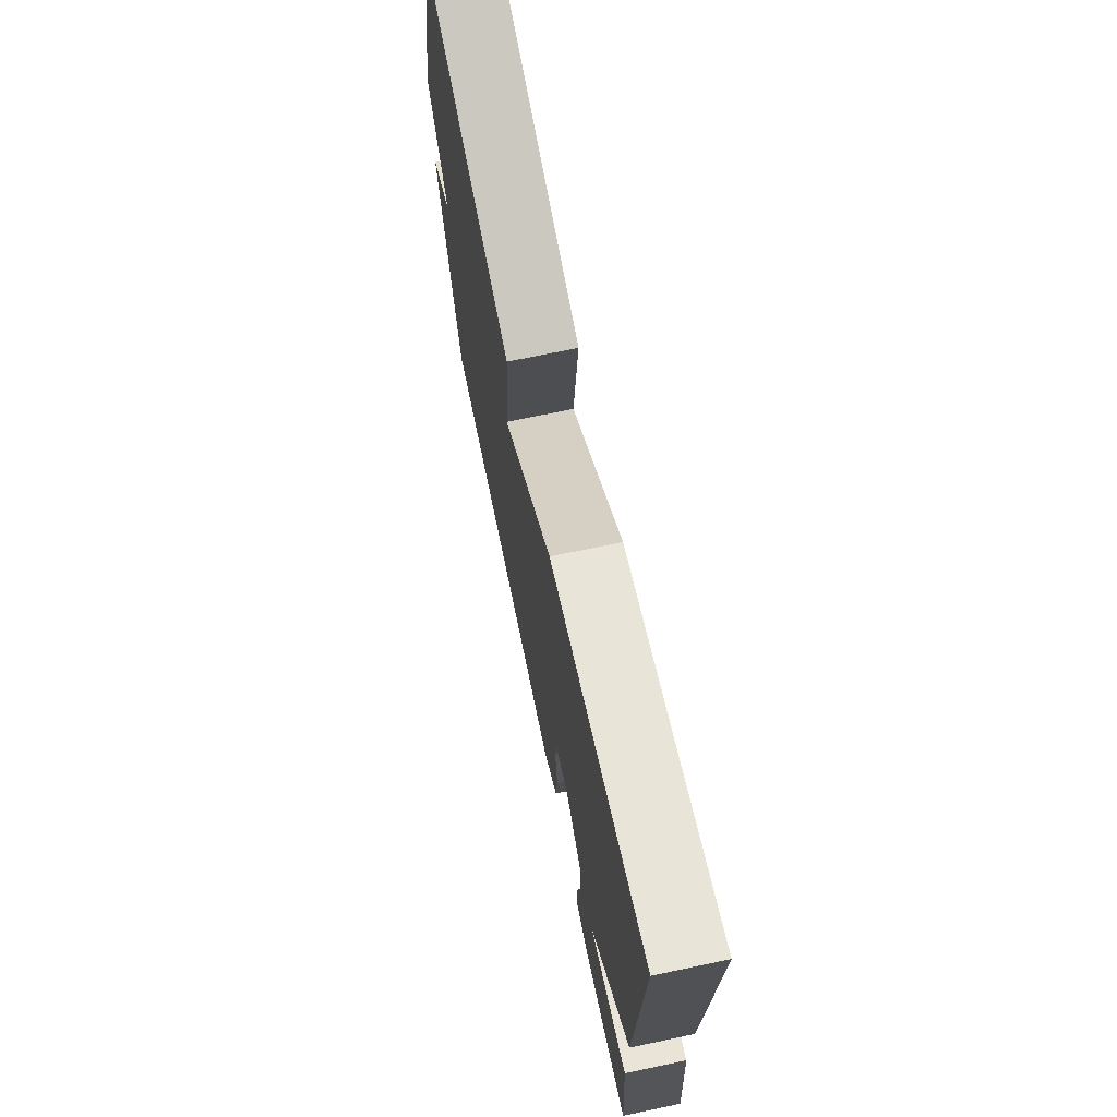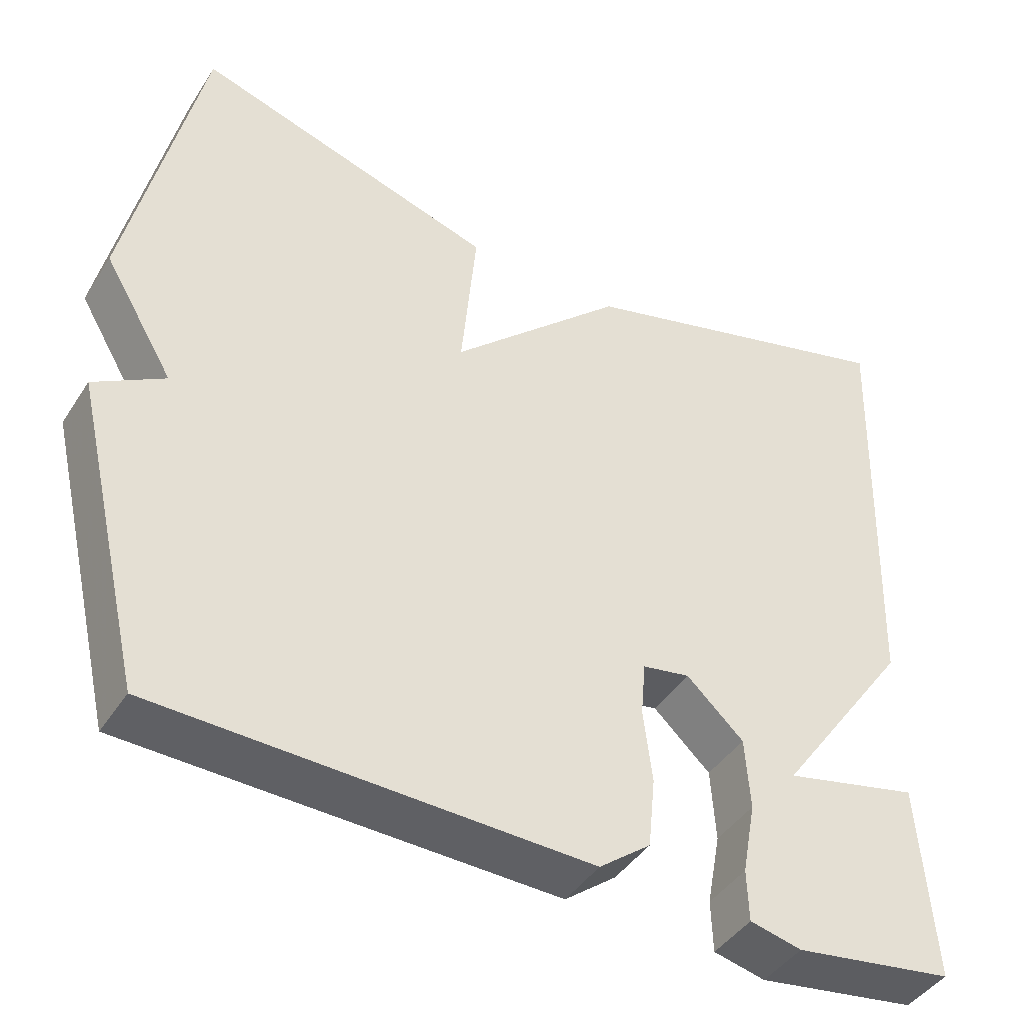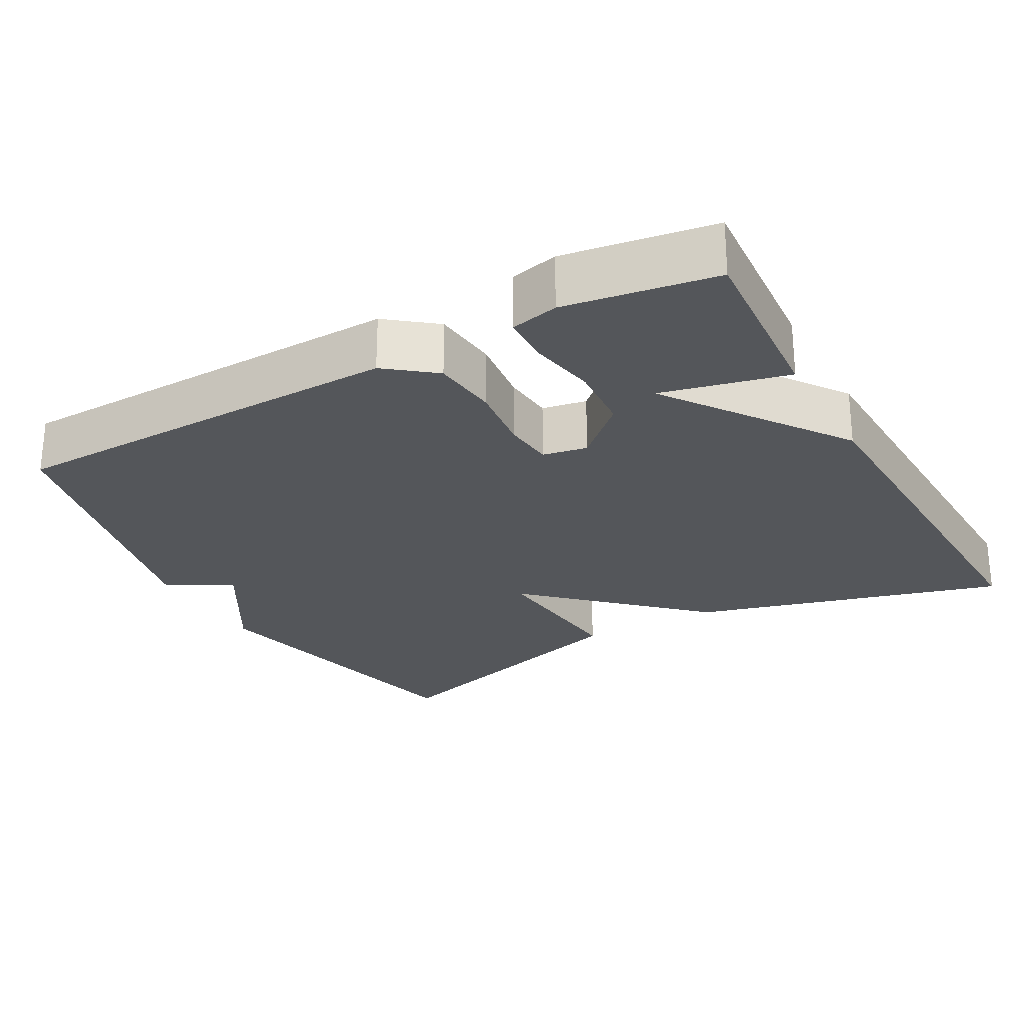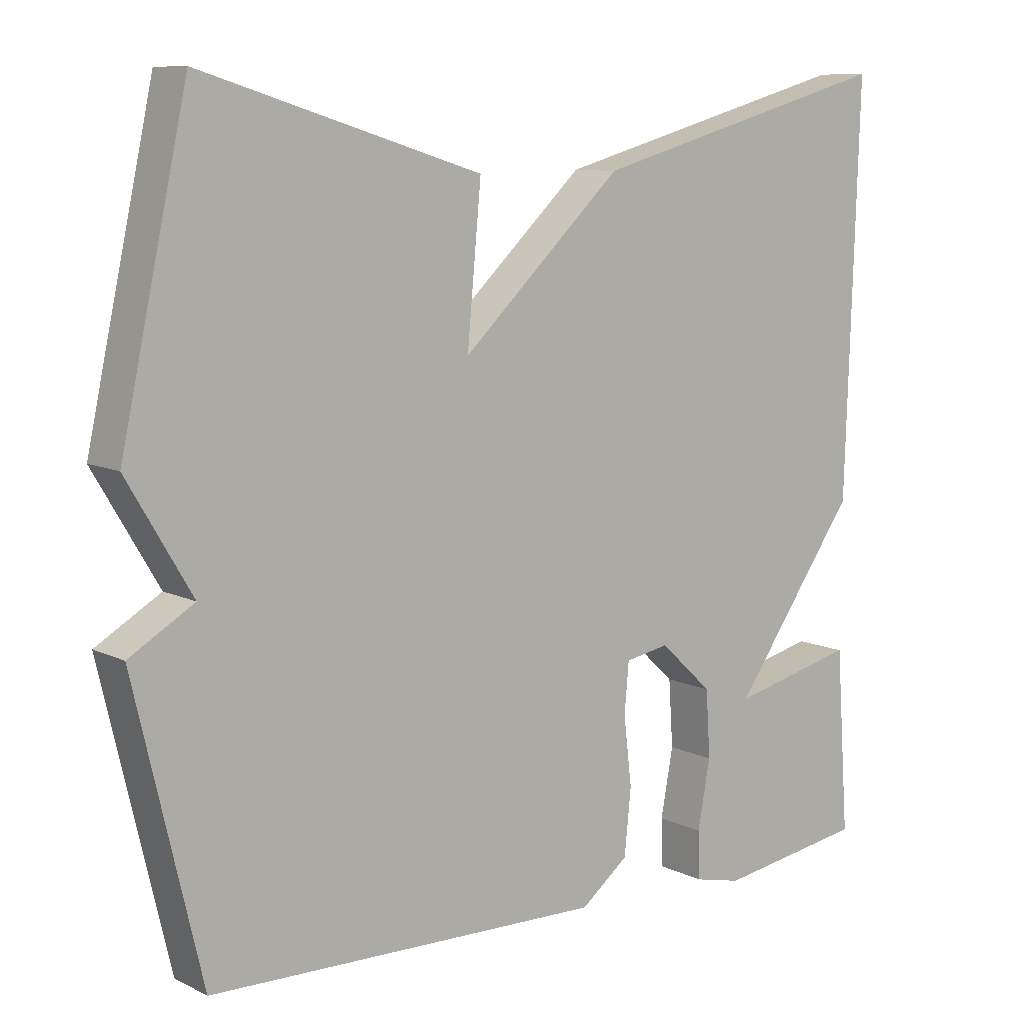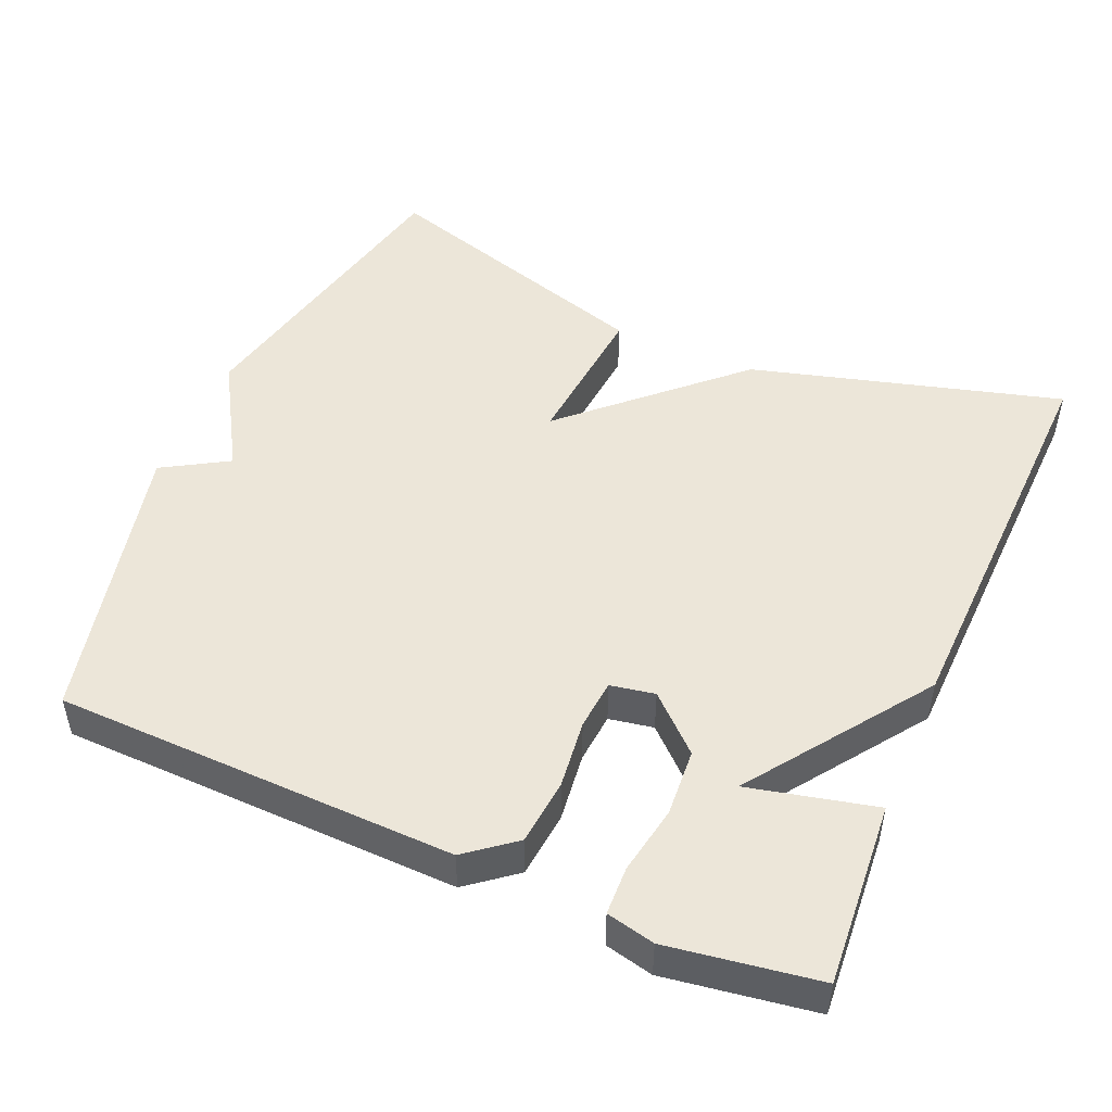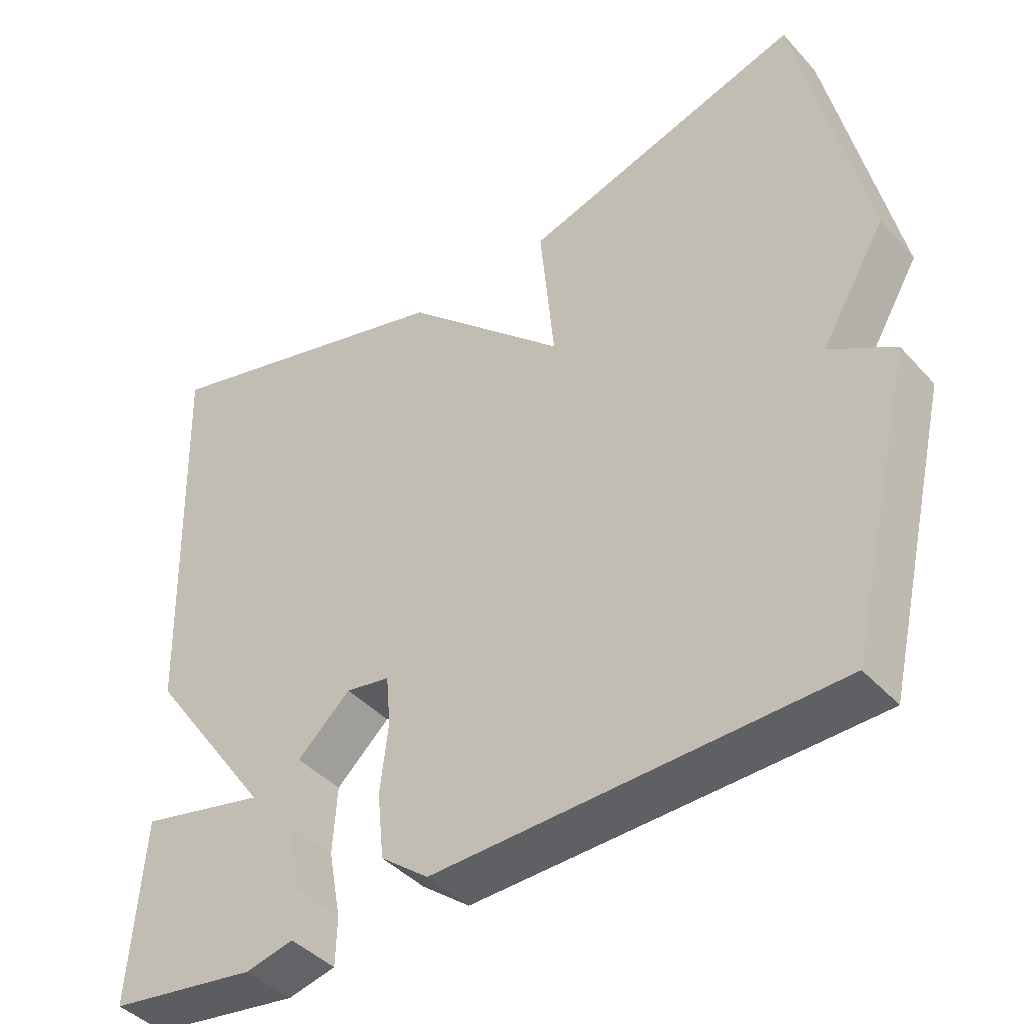
<metadata>
{"format":"obj","ext":"obj","renderer":"f3d","projection":"perspective","resolution":1024,"background":"white","views":[{"elev":71.6,"azim":-101.8,"up":"+Z"},{"elev":-43.0,"azim":149.5,"up":"+Z"},{"elev":-25.7,"azim":-151.0,"up":"+Y"},{"elev":9.4,"azim":141.3,"up":"+Z"},{"elev":49.2,"azim":-156.7,"up":"+Y"},{"elev":-42.2,"azim":38.2,"up":"+Z"}]}
</metadata>
<code>
v 0.5 0.07 -0.5
v -0.041 0.07 -0.513
v -0.106 0.07 -0.462
v -0.115 0.07 -0.373
v -0.104 0.07 -0.28
v -0.11 0.07 -0.212
v -0.17 0.07 -0.201
v -0.242 0.07 -0.268
v -0.248 0.07 -0.359
v -0.231 0.07 -0.451
v -0.233 0.07 -0.516
v -0.298 0.07 -0.531
v -0.5 0.07 -0.5
v -0.482 0.07 -0.251
v -0.311 0.07 -0.291
v -0.482 0.07 -0.051
v -0.5 0.07 0.5
v -0.081 0.07 0.384
v 0.138 0.07 0.179
v 0.119 0.07 0.384
v 0.5 0.07 0.5
v 0.591 0.07 0.088
v 0.503 0.07 -0.06
v 0.591 0.07 -0.112
v 0.5 0 -0.5
v -0.041 0 -0.513
v -0.106 0 -0.462
v -0.115 0 -0.373
v -0.104 0 -0.28
v -0.11 0 -0.212
v -0.17 0 -0.201
v -0.242 0 -0.268
v -0.248 0 -0.359
v -0.231 0 -0.451
v -0.233 0 -0.516
v -0.298 0 -0.531
v -0.5 0 -0.5
v -0.482 0 -0.251
v -0.311 0 -0.291
v -0.482 0 -0.051
v -0.5 0 0.5
v -0.081 0 0.384
v 0.138 0 0.179
v 0.119 0 0.384
v 0.5 0 0.5
v 0.591 0 0.088
v 0.503 0 -0.06
v 0.591 0 -0.112
f 3 4 5
f 2 3 5
f 1 2 5
f 24 1 5
f 23 24 5
f 21 22 23
f 20 21 23
f 19 20 23
f 19 23 5 6
f 17 18 19
f 16 17 19
f 15 16 19
f 13 14 15
f 12 13 15
f 11 12 15
f 10 11 15
f 9 10 15
f 8 9 15
f 7 8 15 19
f 6 7 19
f 29 28 27
f 29 27 26
f 29 26 25
f 29 25 48
f 29 48 47
f 47 46 45
f 47 45 44
f 47 44 43
f 30 29 47 43
f 43 42 41
f 43 41 40
f 43 40 39
f 39 38 37
f 39 37 36
f 39 36 35
f 39 35 34
f 39 34 33
f 39 33 32
f 43 39 32 31
f 43 31 30
f 1 25 26 2
f 2 26 27 3
f 3 27 28 4
f 4 28 29 5
f 5 29 30 6
f 6 30 31 7
f 7 31 32 8
f 8 32 33 9
f 9 33 34 10
f 10 34 35 11
f 11 35 36 12
f 12 36 37 13
f 13 37 38 14
f 14 38 39 15
f 15 39 40 16
f 16 40 41 17
f 17 41 42 18
f 18 42 43 19
f 19 43 44 20
f 20 44 45 21
f 21 45 46 22
f 22 46 47 23
f 23 47 48 24
f 24 48 25 1

</code>
